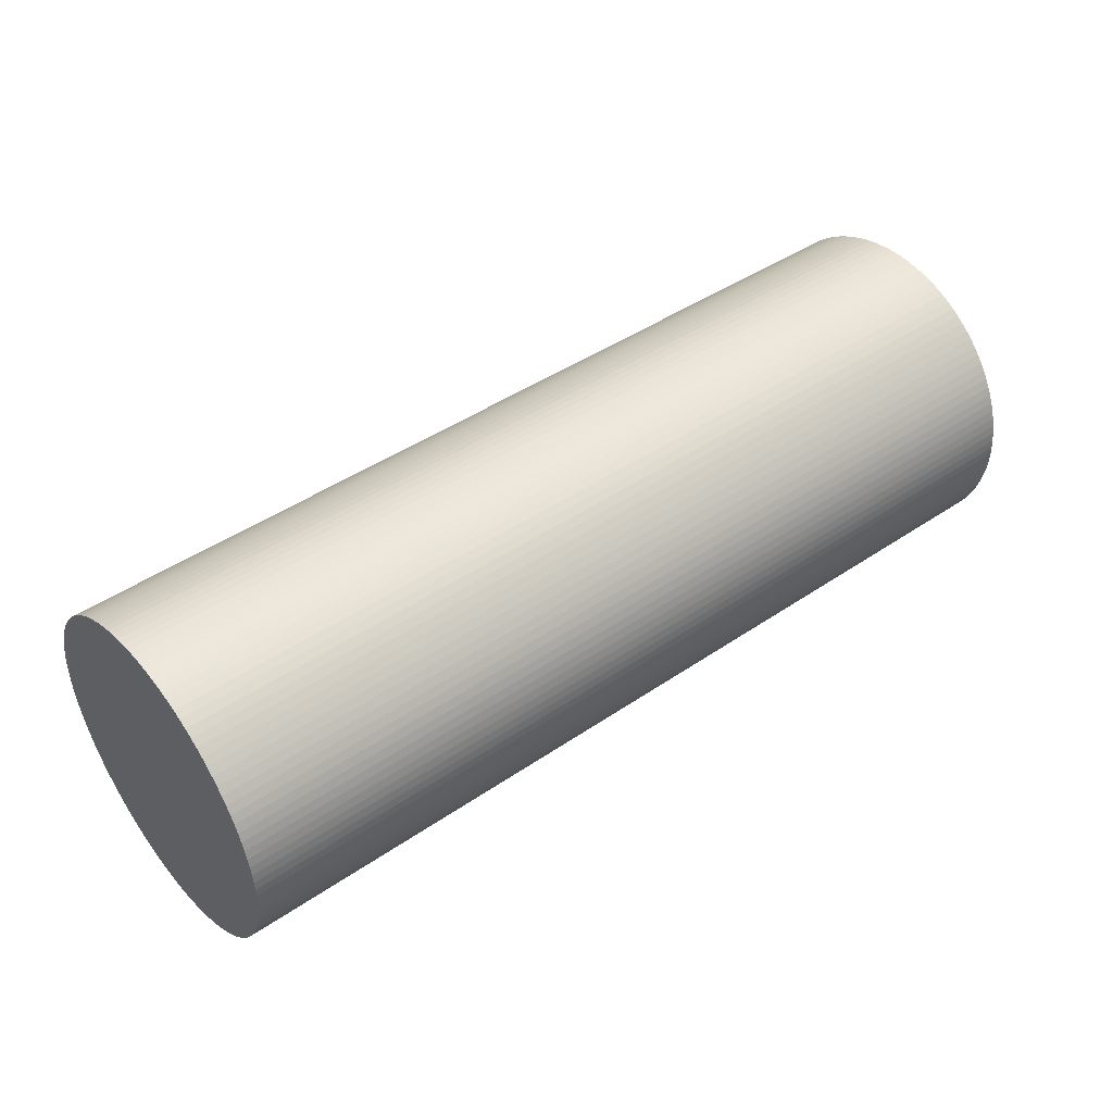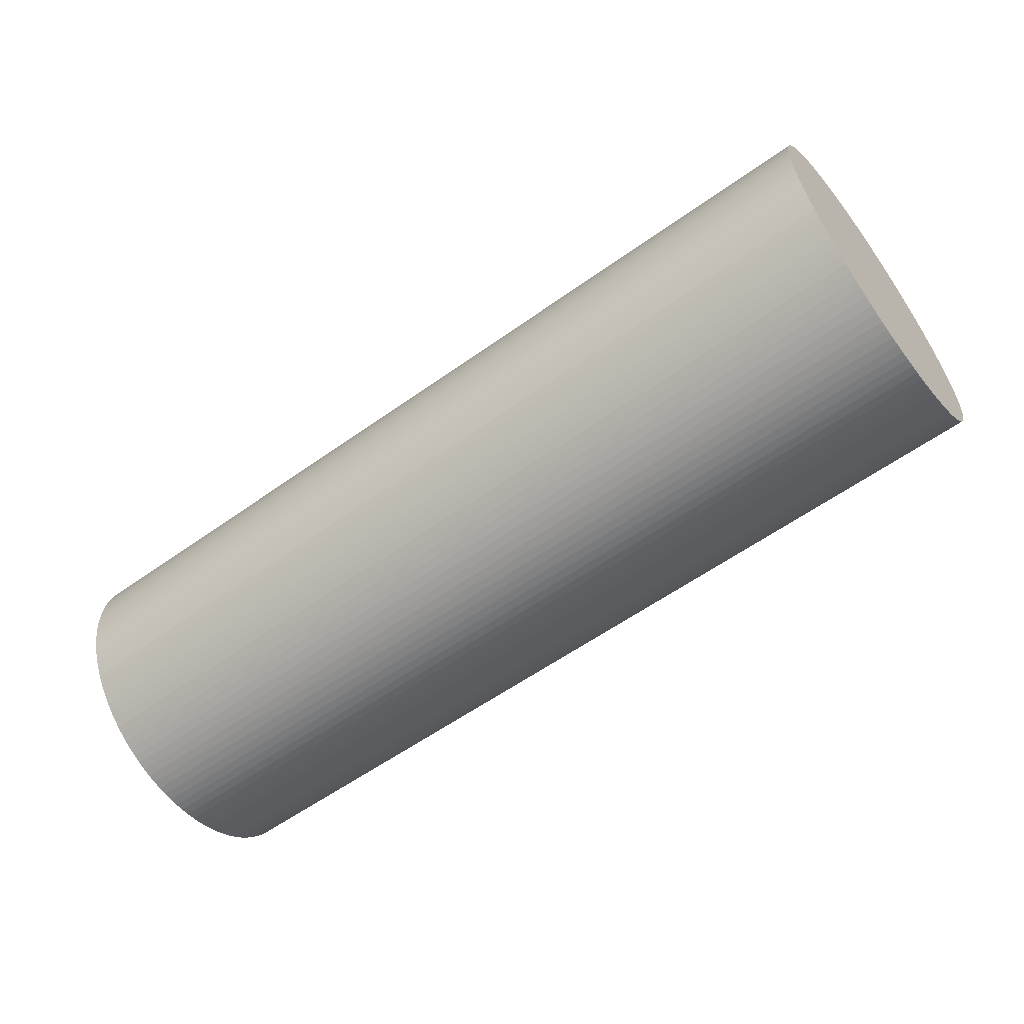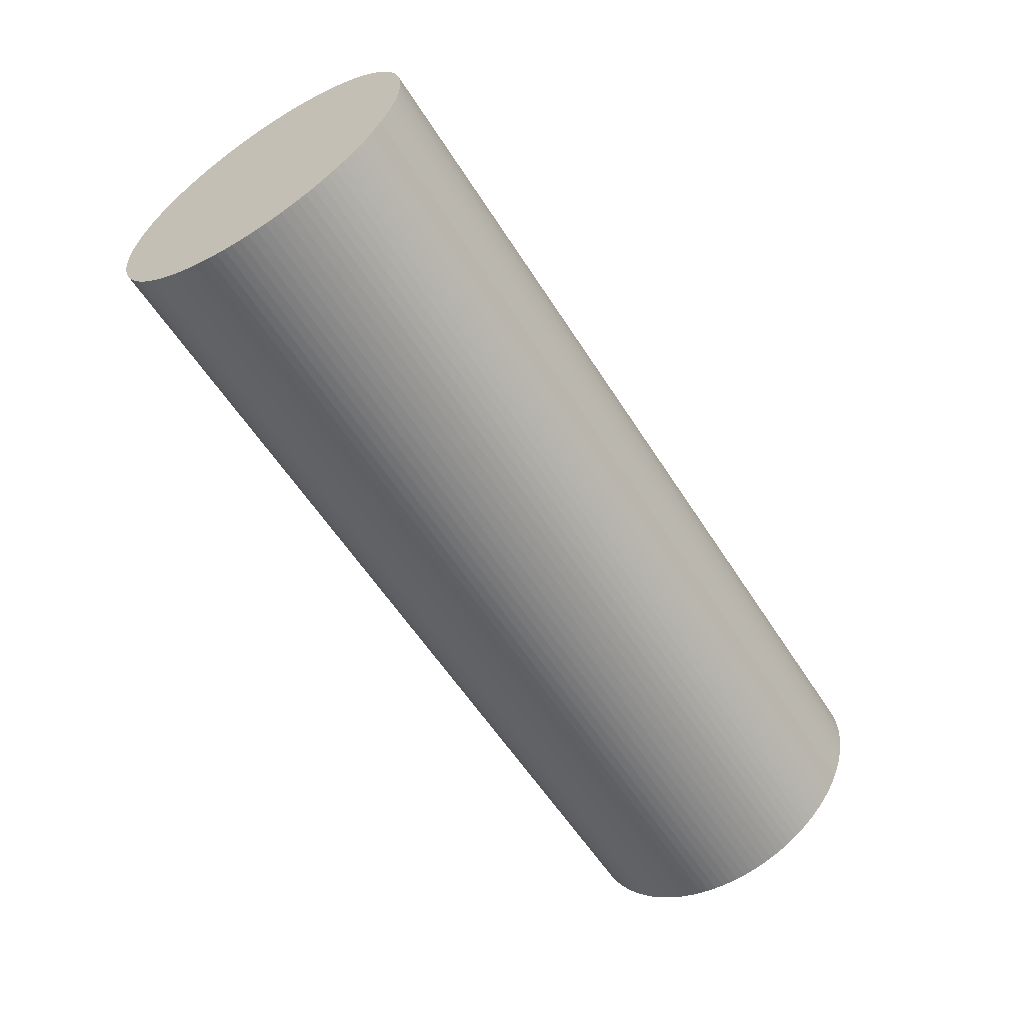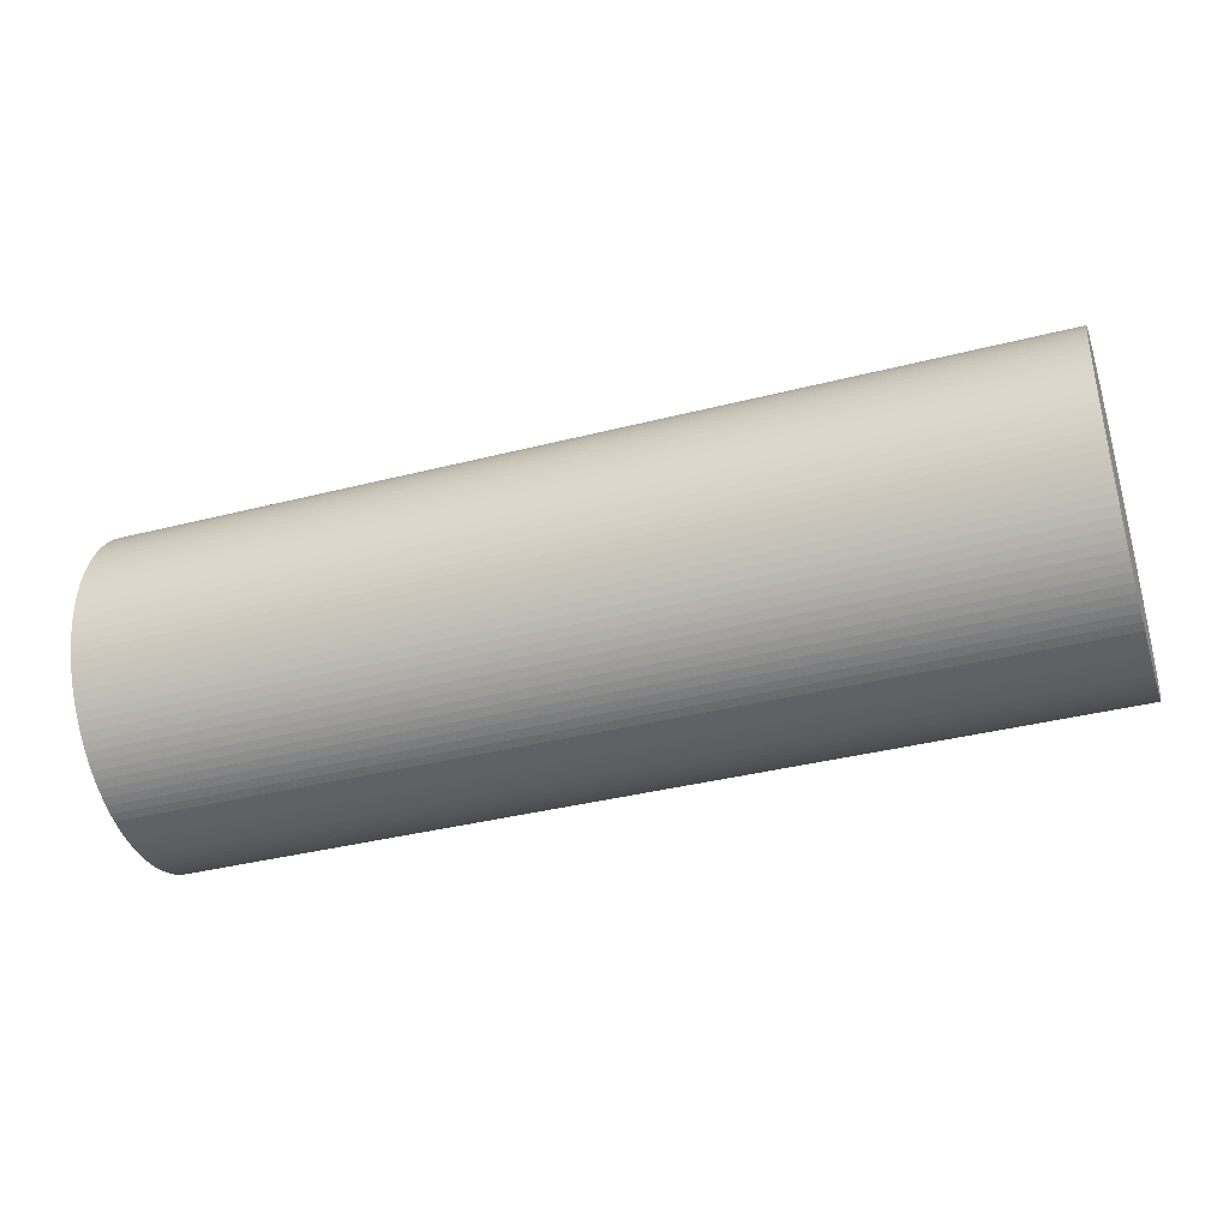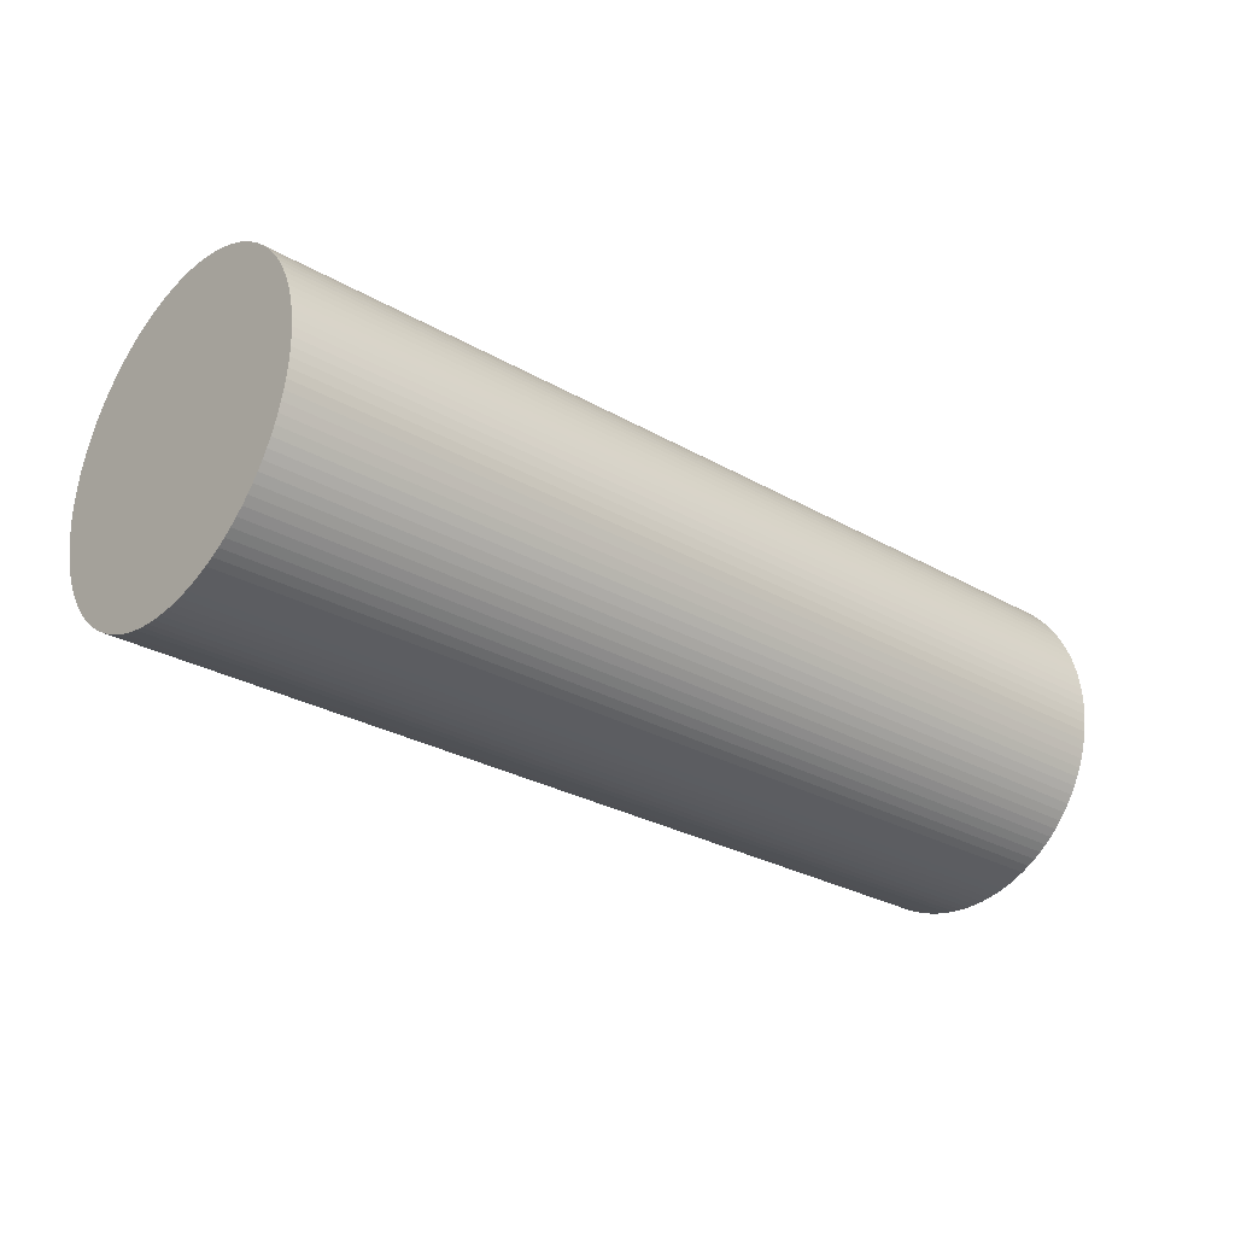
<metadata>
{"format":"obj","ext":"obj","renderer":"f3d","projection":"perspective","resolution":1024,"background":"white","views":[{"elev":44.0,"azim":141.3,"up":"+Y"},{"elev":-57.8,"azim":-143.4,"up":"+Z"},{"elev":-58.5,"azim":-57.7,"up":"+Y"},{"elev":-37.9,"azim":-162.1,"up":"+Z"},{"elev":-28.3,"azim":139.1,"up":"+Y"}]}
</metadata>
<code>
v -19.65 -7.955 11.31
v -19.65 -8.083 11.37
v -5.645 -8.083 11.37
v -19.65 -8.214 11.41
v -19.65 -8.347 11.45
v -19.65 -8.482 11.49
v -19.65 -8.619 11.51
v -5.645 -8.619 11.51
v -19.65 -8.757 11.53
v -5.645 -8.757 11.53
v -19.65 -8.896 11.54
v -5.645 -9.035 11.54
v -19.65 -9.035 11.54
v -19.65 -9.173 11.53
v -19.65 -9.312 11.52
v -5.645 -9.449 11.5
v -19.65 -9.449 11.5
v -19.65 -9.585 11.47
v -5.645 -9.585 11.47
v -19.65 -9.719 11.44
v -19.65 -9.851 11.39
v -19.65 -9.981 11.34
v -19.65 -10.11 11.28
v -5.645 -10.11 11.28
v -19.65 -10.23 11.22
v -5.645 -10.23 11.22
v -19.65 -10.35 11.15
v -5.645 -10.35 11.15
v -19.65 -10.46 11.07
v -19.65 -10.57 10.98
v -19.65 -10.68 10.89
v -5.645 -10.68 10.89
v -19.65 -10.78 10.8
v -19.65 -10.87 10.69
v -19.65 -10.96 10.59
v -19.65 -11.05 10.48
v -5.645 -11.12 10.36
v -19.65 -11.12 10.36
v -19.65 -11.19 10.24
v -5.645 -11.19 10.24
v -5.645 -11.26 10.12
v -19.65 -11.26 10.12
v -19.65 -11.31 9.99
v -5.645 -11.31 9.99
v -19.65 -11.36 9.86
v -5.645 -11.4 9.727
v -19.65 -11.4 9.727
v -19.65 -11.44 9.593
v -5.645 -11.44 9.593
v -19.65 -11.47 9.456
v -19.65 -11.48 9.319
v -5.645 -11.48 9.319
v -19.65 -11.5 9.18
v -19.65 -11.5 9.041
v -19.65 -11.5 8.902
v -19.65 -11.48 8.764
v -5.645 -11.48 8.764
v -5.645 -11.47 8.626
v -19.65 -11.47 8.626
v -19.65 -11.44 8.49
v -19.65 -11.4 8.355
v -19.65 -11.36 8.223
v -19.65 -11.31 8.093
v -19.65 -11.26 7.965
v -19.65 -11.19 7.842
v -5.645 -11.19 7.842
v -19.65 -11.12 7.722
v -19.65 -11.05 7.606
v -19.65 -10.96 7.494
v -5.645 -10.96 7.494
v -19.65 -10.87 7.387
v -19.65 -10.78 7.286
v -19.65 -10.68 7.19
v -19.65 -10.57 7.099
v -5.645 -10.57 7.099
v -19.65 -10.46 7.015
v -5.645 -10.46 7.015
v -19.65 -10.35 6.936
v -19.65 -10.23 6.865
v -19.65 -10.11 6.8
v -5.645 -10.11 6.8
v -19.65 -9.981 6.742
v -5.645 -9.981 6.742
v -19.65 -9.852 6.691
v -19.65 -9.72 6.647
v -5.645 -9.72 6.647
v -19.65 -9.586 6.611
v -5.645 -9.45 6.582
v -19.65 -9.45 6.582
v -19.65 -9.312 6.561
v -5.645 -9.312 6.561
v -5.645 -9.174 6.547
v -19.65 -9.174 6.547
v -19.65 -9.035 6.541
v -5.645 -9.035 6.541
v -19.65 -8.896 6.543
v -5.645 -8.896 6.543
v -19.65 -8.757 6.553
v -19.65 -8.619 6.57
v -5.645 -8.619 6.57
v -19.65 -8.483 6.595
v -19.65 -8.348 6.628
v -19.65 -8.214 6.668
v -19.65 -8.084 6.715
v -19.65 -7.956 6.769
v -19.65 -7.831 6.831
v -19.65 -7.71 6.899
v -19.65 -7.593 6.974
v -5.645 -7.593 6.974
v -19.65 -7.481 7.056
v -19.65 -7.373 7.143
v -5.645 -7.373 7.143
v -19.65 -7.27 7.237
v -19.65 -7.172 7.336
v -19.65 -7.08 7.44
v -5.645 -7.08 7.44
v -19.65 -6.994 7.549
v -19.65 -6.914 7.663
v -5.645 -6.914 7.663
v -19.65 -6.841 7.781
v -19.65 -6.774 7.903
v -5.645 -6.774 7.903
v -19.65 -6.714 8.028
v -5.645 -6.714 8.028
v -19.65 -6.662 8.157
v -5.645 -6.662 8.157
v -19.65 -6.616 8.288
v -5.645 -6.616 8.288
v -5.645 -6.578 8.422
v -19.65 -6.578 8.422
v -19.65 -6.547 8.557
v -19.65 -6.524 8.694
v -19.65 -6.509 8.832
v -5.645 -6.501 8.971
v -19.65 -6.501 8.971
v -19.65 -6.501 9.11
v -5.645 -6.501 9.11
v -19.65 -6.509 9.249
v -5.645 -6.509 9.249
v -19.65 -6.524 9.387
v -5.645 -6.524 9.387
v -19.65 -6.547 9.524
v -5.645 -6.547 9.524
v -19.65 -6.578 9.66
v -19.65 -6.616 9.793
v -19.65 -6.661 9.925
v -19.65 -6.714 10.05
v -5.645 -6.714 10.05
v -19.65 -6.774 10.18
v -5.645 -6.774 10.18
v -19.65 -6.841 10.3
v -5.645 -6.841 10.3
v -19.65 -6.914 10.42
v -5.645 -6.914 10.42
v -19.65 -6.994 10.53
v -19.65 -7.08 10.64
v -5.645 -7.08 10.64
v -19.65 -7.172 10.75
v -5.645 -7.172 10.75
v -19.65 -7.269 10.85
v -5.645 -7.269 10.85
v -19.65 -7.372 10.94
v -19.65 -7.48 11.03
v -5.645 -7.593 11.11
v -19.65 -7.593 11.11
v -19.65 -7.71 11.18
v -5.645 -7.831 11.25
v -19.65 -7.831 11.25
v -5.645 -6.578 9.66
v -5.645 -6.994 10.53
v -5.645 -6.509 8.832
v -5.645 -7.372 10.94
v -5.645 -7.48 11.03
v -5.645 -6.547 8.557
v -5.645 -6.524 8.694
v -5.645 -6.616 9.793
v -5.645 -6.661 9.925
v -5.645 -7.71 11.18
v -5.645 -7.955 11.31
v -5.645 -6.841 7.781
v -5.645 -6.994 7.549
v -5.645 -8.482 11.49
v -5.645 -8.214 11.41
v -5.645 -8.347 11.45
v -5.645 -7.27 7.237
v -5.645 -7.172 7.336
v -5.645 -8.896 11.54
v -5.645 -7.481 7.056
v -5.645 -7.71 6.899
v -5.645 -9.173 11.53
v -5.645 -9.312 11.52
v -5.645 -9.851 11.39
v -5.645 -9.719 11.44
v -5.645 -8.214 6.668
v -5.645 -8.084 6.715
v -5.645 -7.956 6.769
v -5.645 -7.831 6.831
v -5.645 -9.981 11.34
v -5.645 -8.757 6.553
v -5.645 -8.483 6.595
v -5.645 -8.348 6.628
v -5.645 -10.46 11.07
v -5.645 -10.57 10.98
v -5.645 -10.87 10.69
v -5.645 -10.78 10.8
v -5.645 -11.05 10.48
v -5.645 -10.96 10.59
v -5.645 -9.852 6.691
v -5.645 -9.586 6.611
v -5.645 -10.23 6.865
v -5.645 -11.36 9.86
v -5.645 -10.35 6.936
v -5.645 -11.47 9.456
v -5.645 -10.78 7.286
v -5.645 -10.68 7.19
v -5.645 -11.5 9.18
v -5.645 -10.87 7.387
v -5.645 -11.5 8.902
v -5.645 -11.5 9.041
v -5.645 -11.05 7.606
v -5.645 -11.12 7.722
v -5.645 -11.26 7.965
v -5.645 -11.36 8.223
v -5.645 -11.44 8.49
v -5.645 -11.4 8.355
v -5.645 -11.31 8.093
f 1 2 179
f 179 2 3
f 3 4 183
f 2 4 3
f 183 5 184
f 4 5 183
f 184 6 182
f 5 6 184
f 182 7 8
f 6 7 182
f 8 9 10
f 7 9 8
f 10 11 187
f 187 11 12
f 9 11 10
f 11 13 12
f 12 14 190
f 190 14 191
f 13 14 12
f 191 15 16
f 14 15 191
f 15 17 16
f 16 18 19
f 17 18 16
f 19 20 193
f 18 20 19
f 193 21 192
f 192 21 198
f 20 21 193
f 21 22 198
f 198 23 24
f 22 23 198
f 24 25 26
f 23 25 24
f 26 27 28
f 25 27 26
f 27 29 28
f 28 29 202
f 202 29 203
f 29 30 203
f 30 31 203
f 203 31 32
f 31 33 32
f 32 33 205
f 205 33 204
f 33 34 204
f 204 35 207
f 34 35 204
f 207 36 206
f 206 36 37
f 35 36 207
f 36 38 37
f 37 39 40
f 40 39 41
f 38 39 37
f 39 42 41
f 41 43 44
f 42 43 41
f 44 45 211
f 211 45 46
f 43 45 44
f 45 47 46
f 46 48 49
f 47 48 46
f 49 50 213
f 48 50 49
f 213 51 52
f 50 51 213
f 52 53 216
f 51 53 52
f 216 54 219
f 53 54 216
f 219 55 218
f 54 55 219
f 218 56 57
f 57 56 58
f 55 56 218
f 56 59 58
f 58 60 224
f 59 60 58
f 224 61 225
f 225 61 223
f 60 61 224
f 61 62 223
f 223 63 226
f 62 63 223
f 63 64 226
f 226 64 222
f 64 65 222
f 222 65 66
f 65 67 66
f 66 67 221
f 221 67 220
f 67 68 220
f 68 69 220
f 220 69 70
f 69 71 70
f 70 71 217
f 71 72 217
f 217 72 214
f 72 73 214
f 214 73 215
f 73 74 215
f 215 74 75
f 74 76 75
f 75 76 77
f 76 78 77
f 77 78 212
f 78 79 212
f 212 79 210
f 79 80 210
f 210 80 81
f 80 82 81
f 81 82 83
f 83 82 208
f 82 84 208
f 208 85 86
f 86 85 209
f 84 85 208
f 209 87 88
f 85 87 209
f 87 89 88
f 88 90 91
f 91 90 92
f 89 90 88
f 90 93 92
f 92 94 95
f 93 94 92
f 95 96 97
f 94 96 95
f 97 98 199
f 96 98 97
f 199 99 100
f 98 99 199
f 99 101 100
f 100 101 200
f 101 102 200
f 200 102 201
f 102 103 201
f 201 103 194
f 194 103 195
f 103 104 195
f 104 105 195
f 195 105 196
f 105 106 196
f 196 106 197
f 106 107 197
f 197 107 189
f 107 108 189
f 189 108 109
f 108 110 109
f 109 110 188
f 110 111 188
f 188 111 112
f 111 113 112
f 112 113 185
f 113 114 185
f 185 114 186
f 114 115 186
f 186 115 116
f 116 115 181
f 115 117 181
f 117 118 181
f 181 118 119
f 118 120 119
f 119 120 180
f 120 121 180
f 180 121 122
f 121 123 122
f 122 123 124
f 123 125 124
f 124 125 126
f 125 127 126
f 126 127 128
f 128 127 129
f 127 130 129
f 130 131 129
f 129 131 174
f 174 131 175
f 131 132 175
f 175 133 171
f 171 133 134
f 132 133 175
f 133 135 134
f 134 136 137
f 135 136 134
f 136 138 137
f 137 138 139
f 138 140 139
f 139 140 141
f 140 142 141
f 141 142 143
f 142 144 143
f 143 144 169
f 144 145 169
f 169 145 176
f 145 146 176
f 176 146 177
f 177 147 148
f 146 147 177
f 148 149 150
f 147 149 148
f 150 151 152
f 149 151 150
f 152 153 154
f 151 153 152
f 154 155 170
f 153 155 154
f 170 156 157
f 155 156 170
f 157 158 159
f 156 158 157
f 159 160 161
f 158 160 159
f 161 162 172
f 160 162 161
f 172 163 173
f 173 163 164
f 162 163 172
f 163 165 164
f 164 166 178
f 178 166 167
f 165 166 164
f 166 168 167
f 167 1 179
f 168 1 167
f 140 138 142
f 142 138 144
f 144 138 145
f 145 138 146
f 146 138 147
f 151 155 153
f 147 158 149
f 149 158 151
f 155 158 156
f 151 158 155
f 158 163 160
f 160 163 162
f 131 130 132
f 163 166 165
f 130 123 132
f 125 123 127
f 127 123 130
f 132 123 133
f 166 1 168
f 166 2 1
f 118 117 120
f 120 117 121
f 121 117 123
f 4 6 5
f 117 115 123
f 2 9 4
f 6 9 7
f 4 9 6
f 111 110 113
f 9 14 11
f 11 14 13
f 163 14 166
f 2 14 9
f 166 14 2
f 110 108 113
f 113 108 114
f 114 108 115
f 14 17 15
f 163 17 14
f 108 104 115
f 105 104 106
f 106 104 107
f 107 104 108
f 17 21 18
f 18 21 20
f 17 23 21
f 21 23 22
f 102 101 103
f 101 99 103
f 103 99 104
f 23 27 25
f 17 27 23
f 147 27 158
f 138 27 147
f 158 27 163
f 163 27 17
f 135 27 136
f 136 27 138
f 104 98 115
f 99 98 104
f 96 94 98
f 93 90 94
f 27 34 29
f 29 34 30
f 30 34 31
f 31 34 33
f 90 89 94
f 89 87 94
f 34 36 35
f 27 36 34
f 87 85 94
f 38 42 39
f 36 43 38
f 38 43 42
f 79 78 80
f 80 78 82
f 85 78 94
f 82 78 84
f 84 78 85
f 74 73 76
f 76 73 78
f 43 51 45
f 45 51 47
f 47 51 48
f 48 51 50
f 98 72 115
f 123 72 133
f 94 72 98
f 78 72 94
f 115 72 123
f 133 72 135
f 73 72 78
f 69 68 71
f 71 68 72
f 53 56 54
f 54 56 55
f 53 59 56
f 51 59 53
f 67 65 68
f 68 64 72
f 65 64 68
f 59 61 60
f 64 63 72
f 72 62 135
f 51 62 59
f 135 62 27
f 63 62 72
f 59 62 61
f 27 62 36
f 36 62 43
f 43 62 51
f 141 143 169
f 170 148 150
f 170 150 152
f 170 152 154
f 171 134 137
f 171 137 139
f 164 172 173
f 126 128 129
f 124 141 169
f 124 171 139
f 124 126 129
f 124 129 174
f 124 174 175
f 124 175 171
f 124 139 141
f 124 169 176
f 124 176 177
f 124 177 148
f 3 178 167
f 3 167 179
f 119 180 122
f 181 119 122
f 181 122 124
f 182 3 183
f 182 183 184
f 116 170 157
f 116 148 170
f 116 124 148
f 116 181 124
f 8 159 161
f 8 161 172
f 8 164 178
f 8 172 164
f 8 178 3
f 8 3 182
f 185 186 116
f 187 8 10
f 112 157 159
f 112 116 157
f 112 185 116
f 12 8 187
f 109 188 112
f 189 109 112
f 16 8 12
f 16 12 190
f 16 190 191
f 192 16 19
f 192 19 193
f 194 195 196
f 194 196 197
f 194 197 189
f 24 192 198
f 28 8 16
f 28 24 26
f 28 16 192
f 28 192 24
f 28 159 8
f 199 194 189
f 199 100 200
f 199 200 201
f 199 201 194
f 199 189 112
f 95 97 199
f 32 202 203
f 92 95 199
f 204 32 205
f 204 202 32
f 206 28 202
f 206 204 207
f 206 202 204
f 208 92 199
f 208 86 209
f 208 209 88
f 208 88 91
f 208 91 92
f 40 206 37
f 40 28 206
f 210 81 83
f 210 83 208
f 46 40 41
f 46 41 44
f 46 44 211
f 49 40 46
f 75 77 212
f 75 212 210
f 52 49 213
f 214 75 210
f 214 215 75
f 216 40 49
f 216 28 40
f 216 49 52
f 217 214 210
f 218 216 219
f 220 70 217
f 57 216 218
f 221 217 210
f 221 220 217
f 222 66 221
f 223 112 159
f 223 28 216
f 223 221 210
f 223 216 57
f 223 222 221
f 223 57 58
f 223 58 224
f 223 224 225
f 223 226 222
f 223 199 112
f 223 159 28
f 223 208 199
f 223 210 208

</code>
